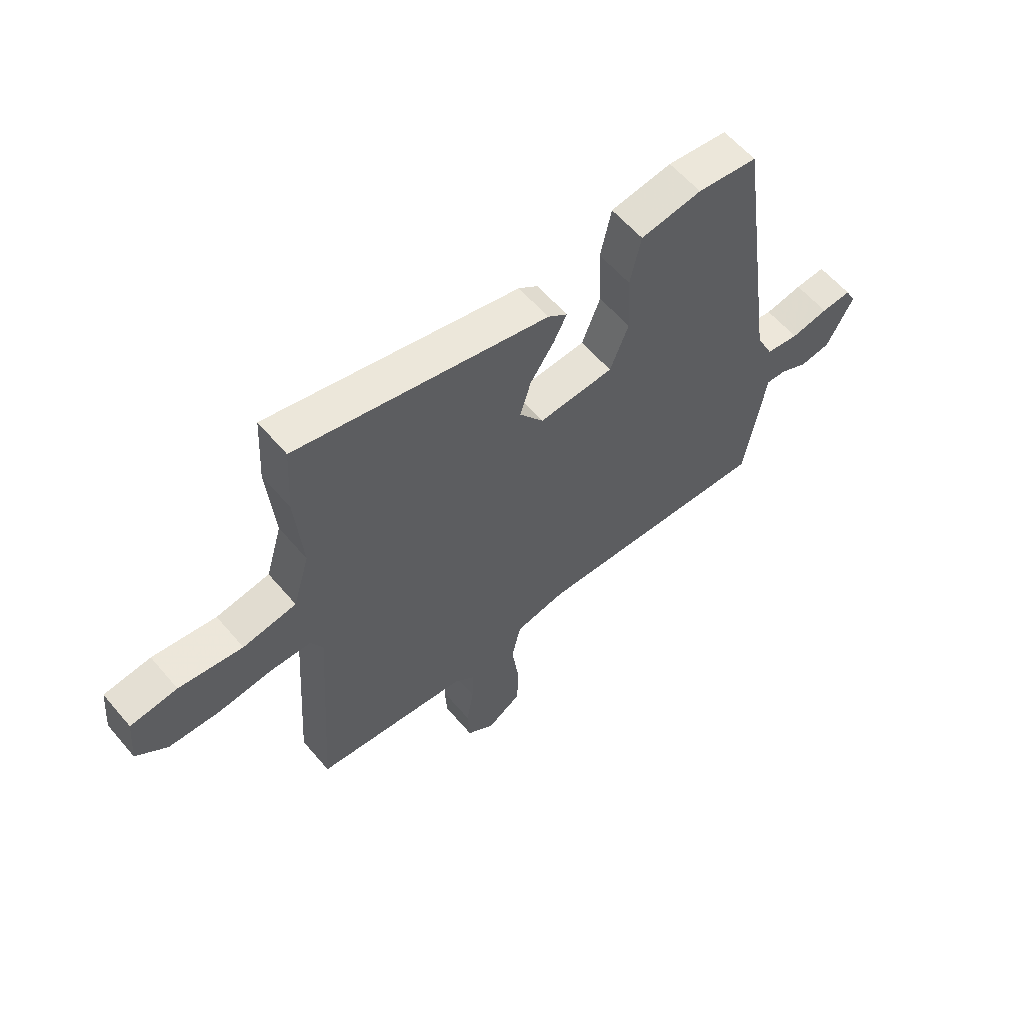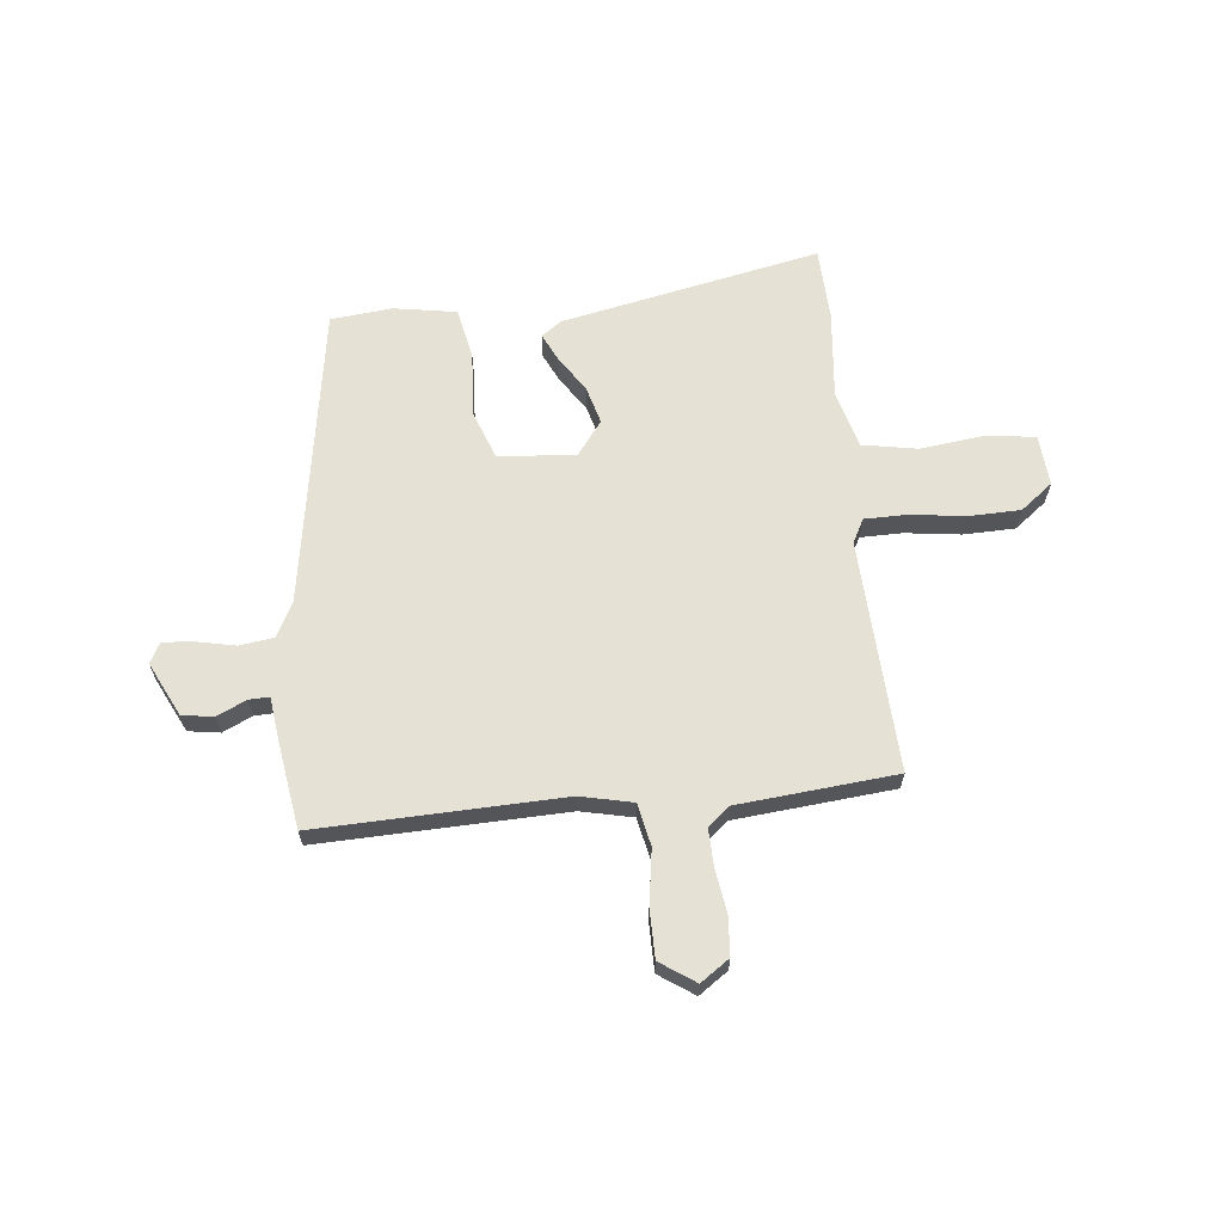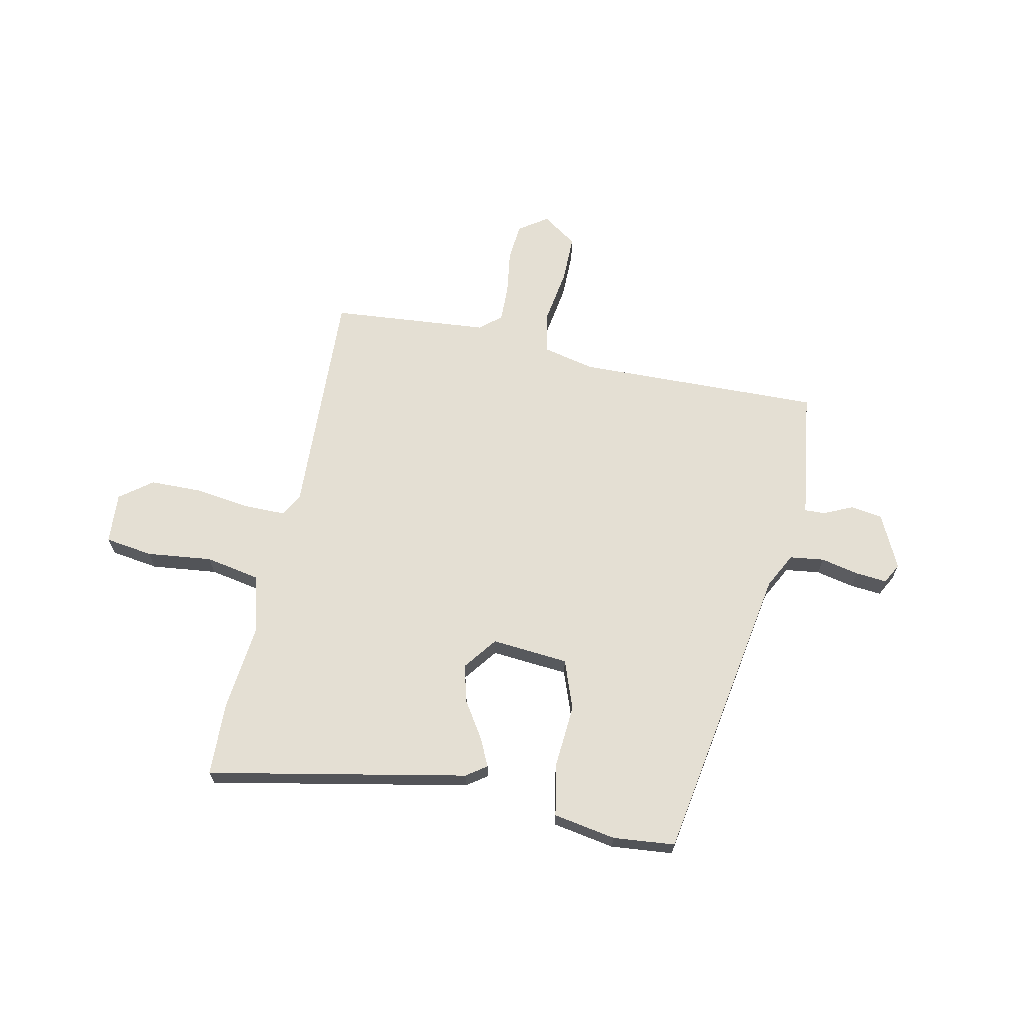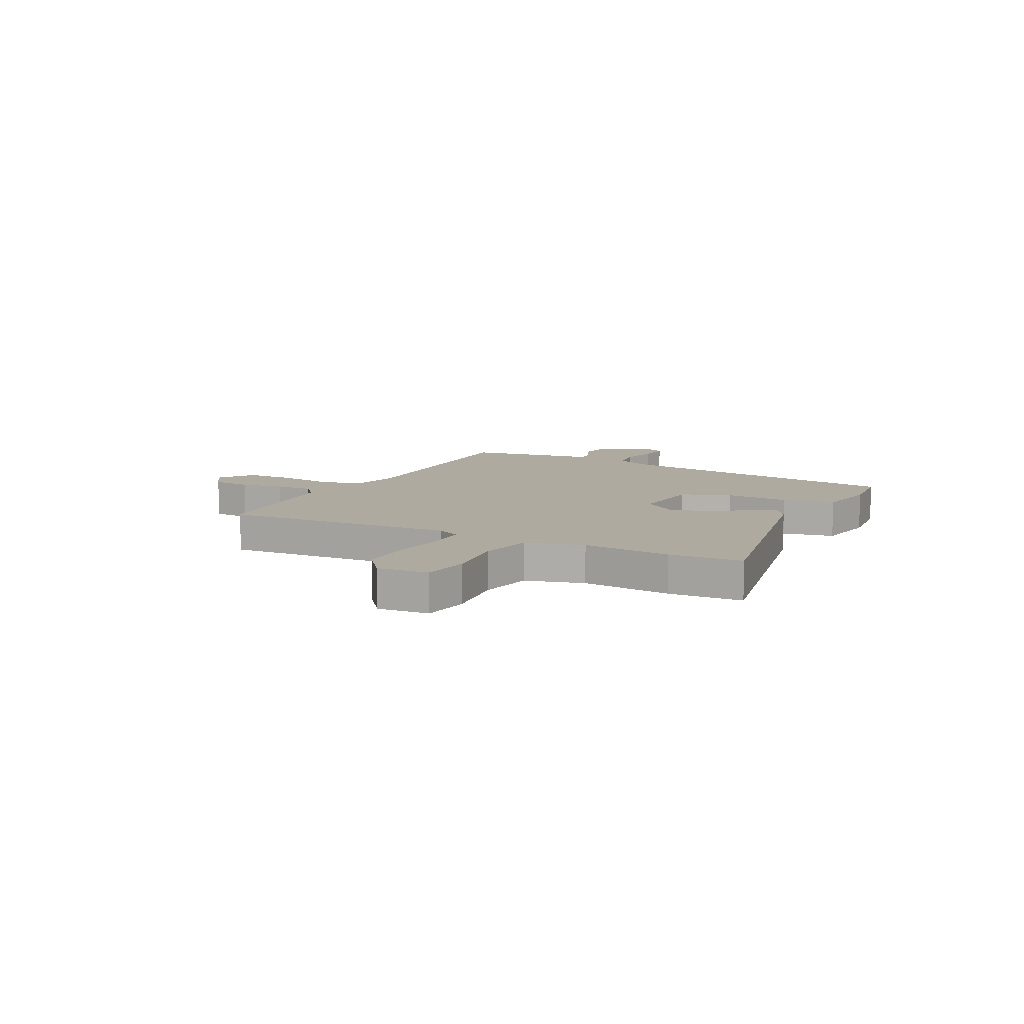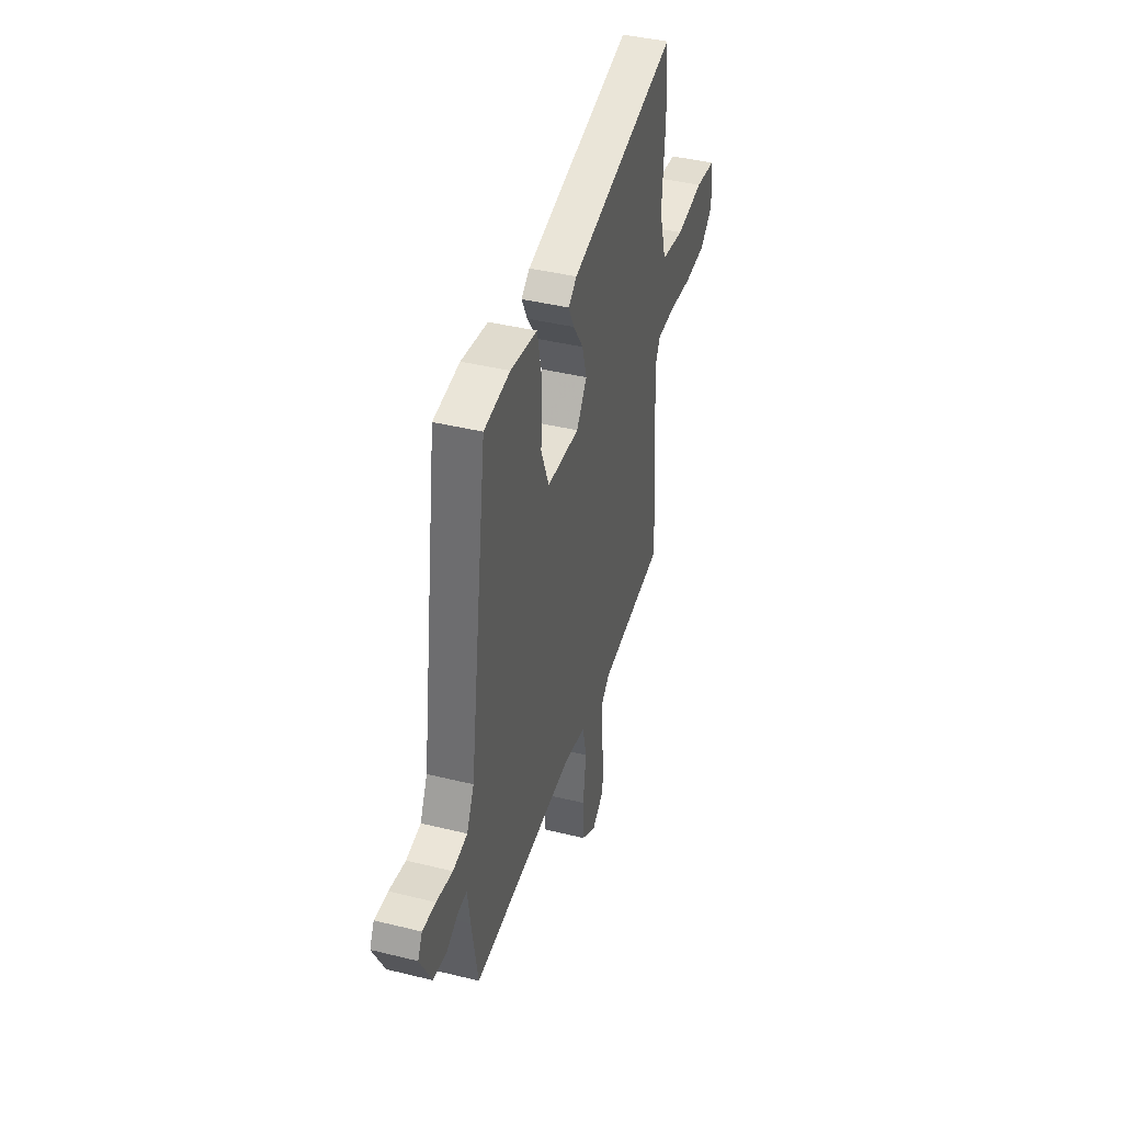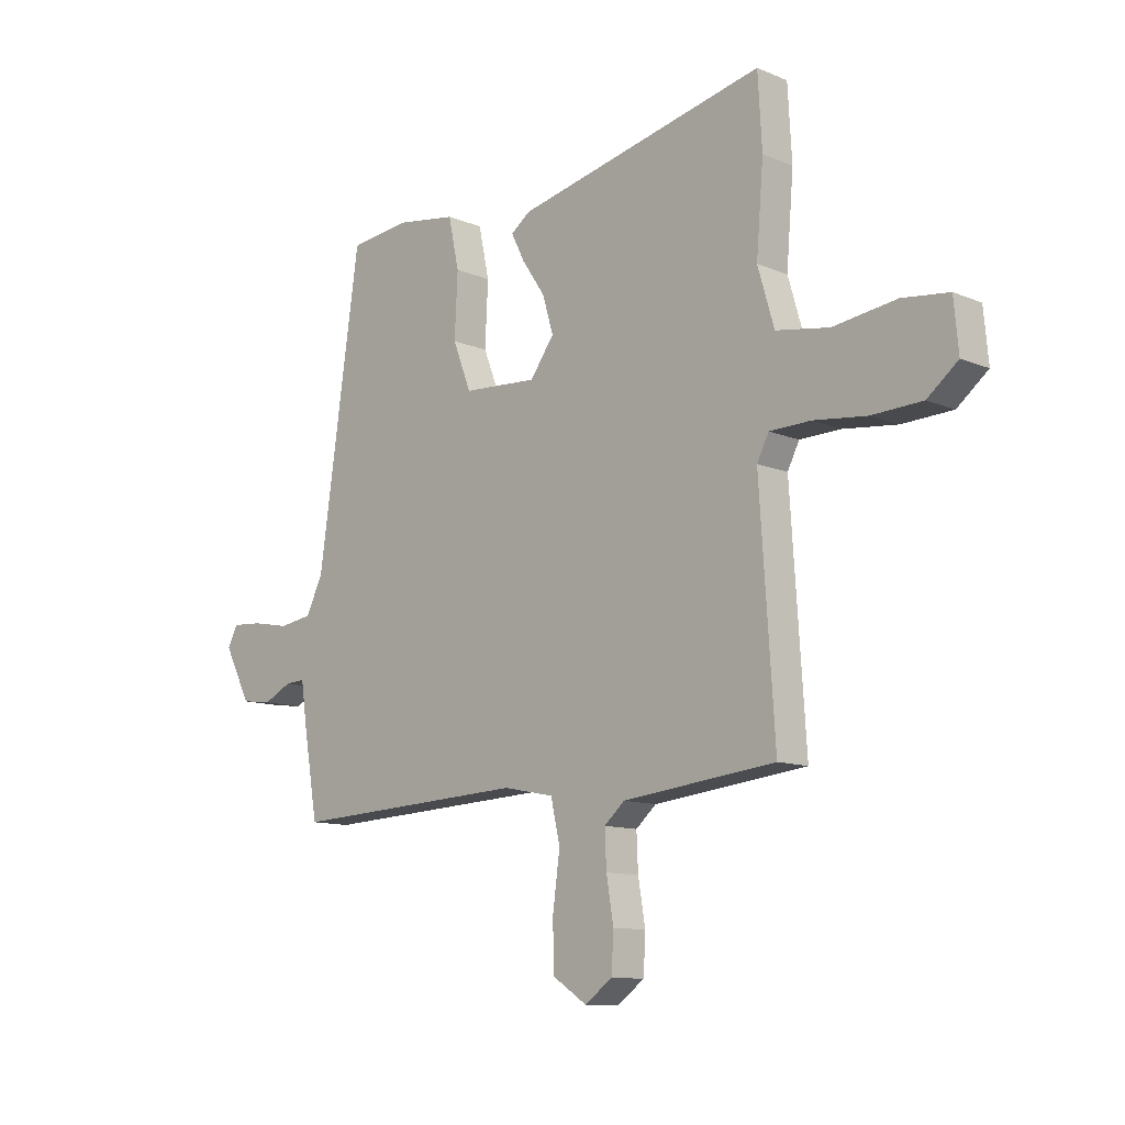
<metadata>
{"format":"obj","ext":"obj","renderer":"f3d","projection":"perspective","resolution":1024,"background":"white","views":[{"elev":59.4,"azim":-40.1,"up":"+Z"},{"elev":64.2,"azim":175.1,"up":"+Y"},{"elev":66.5,"azim":13.2,"up":"+Y"},{"elev":9.5,"azim":-61.9,"up":"+Y"},{"elev":41.2,"azim":106.7,"up":"+Z"},{"elev":-11.3,"azim":-135.4,"up":"+Z"}]}
</metadata>
<code>
v -0.512 0.07 -0.465
v -0.483 0.07 -0.025
v -0.506 0.07 0.02
v -0.586 0.07 0.022
v -0.691 0.07 0.01
v -0.789 0.07 0.014
v -0.849 0.07 0.062
v -0.84 0.07 0.159
v -0.749 0.07 0.17
v -0.625 0.07 0.153
v -0.521 0.07 0.17
v -0.489 0.07 0.279
v -0.503 0.07 0.447
v -0.495 0.07 0.586
v -0.006 0.07 0.477
v 0.032 0.07 0.449
v 0.006 0.07 0.397
v -0.04 0.07 0.329
v -0.061 0.07 0.258
v -0.014 0.07 0.193
v 0.132 0.07 0.202
v 0.168 0.07 0.294
v 0.162 0.07 0.416
v 0.183 0.07 0.514
v 0.302 0.07 0.532
v 0.419 0.07 0.518
v 0.501 0.07 -0.055
v 0.534 0.07 -0.123
v 0.599 0.07 -0.133
v 0.672 0.07 -0.119
v 0.731 0.07 -0.115
v 0.751 0.07 -0.154
v 0.699 0.07 -0.255
v 0.639 0.07 -0.263
v 0.584 0.07 -0.236
v 0.545 0.07 -0.234
v 0.533 0.07 -0.318
v 0.505 0.07 -0.481
v 0.04 0.07 -0.459
v -0.059 0.07 -0.479
v -0.077 0.07 -0.559
v -0.063 0.07 -0.663
v -0.065 0.07 -0.754
v -0.132 0.07 -0.798
v -0.186 0.07 -0.759
v -0.19 0.07 -0.686
v -0.176 0.07 -0.603
v -0.173 0.07 -0.533
v -0.213 0.07 -0.498
v -0.512 0 -0.465
v -0.483 0 -0.025
v -0.506 0 0.02
v -0.586 0 0.022
v -0.691 0 0.01
v -0.789 0 0.014
v -0.849 0 0.062
v -0.84 0 0.159
v -0.749 0 0.17
v -0.625 0 0.153
v -0.521 0 0.17
v -0.489 0 0.279
v -0.503 0 0.447
v -0.495 0 0.586
v -0.006 0 0.477
v 0.032 0 0.449
v 0.006 0 0.397
v -0.04 0 0.329
v -0.061 0 0.258
v -0.014 0 0.193
v 0.132 0 0.202
v 0.168 0 0.294
v 0.162 0 0.416
v 0.183 0 0.514
v 0.302 0 0.532
v 0.419 0 0.518
v 0.501 0 -0.055
v 0.534 0 -0.123
v 0.599 0 -0.133
v 0.672 0 -0.119
v 0.731 0 -0.115
v 0.751 0 -0.154
v 0.699 0 -0.255
v 0.639 0 -0.263
v 0.584 0 -0.236
v 0.545 0 -0.234
v 0.533 0 -0.318
v 0.505 0 -0.481
v 0.04 0 -0.459
v -0.059 0 -0.479
v -0.077 0 -0.559
v -0.063 0 -0.663
v -0.065 0 -0.754
v -0.132 0 -0.798
v -0.186 0 -0.759
v -0.19 0 -0.686
v -0.176 0 -0.603
v -0.173 0 -0.533
v -0.213 0 -0.498
f 45 46 47
f 44 45 47
f 43 44 47
f 42 43 47
f 41 42 47
f 40 41 47 48
f 36 37 38 39
f 36 39 40
f 33 34 35
f 32 33 35
f 31 32 35
f 30 31 35
f 29 30 35
f 28 29 35 36
f 27 28 36 40
f 25 26 27
f 24 25 27
f 23 24 27
f 22 23 27
f 21 22 27 40
f 16 17 18
f 15 16 18
f 14 15 18
f 13 14 18
f 12 13 18
f 11 12 18 19
f 8 9 10
f 7 8 10
f 6 7 10
f 5 6 10
f 4 5 10
f 3 4 10 11
f 11 19 20
f 3 11 20
f 2 3 20
f 40 48 49
f 21 40 49
f 20 21 49
f 2 20 49
f 1 2 49
f 96 95 94
f 96 94 93
f 96 93 92
f 96 92 91
f 96 91 90
f 97 96 90 89
f 88 87 86 85
f 89 88 85
f 84 83 82
f 84 82 81
f 84 81 80
f 84 80 79
f 84 79 78
f 85 84 78 77
f 89 85 77 76
f 76 75 74
f 76 74 73
f 76 73 72
f 76 72 71
f 89 76 71 70
f 67 66 65
f 67 65 64
f 67 64 63
f 67 63 62
f 67 62 61
f 68 67 61 60
f 59 58 57
f 59 57 56
f 59 56 55
f 59 55 54
f 59 54 53
f 60 59 53 52
f 69 68 60
f 69 60 52
f 69 52 51
f 98 97 89
f 98 89 70
f 98 70 69
f 98 69 51
f 98 51 50
f 1 50 51 2
f 2 51 52 3
f 3 52 53 4
f 4 53 54 5
f 5 54 55 6
f 6 55 56 7
f 7 56 57 8
f 8 57 58 9
f 9 58 59 10
f 10 59 60 11
f 11 60 61 12
f 12 61 62 13
f 13 62 63 14
f 14 63 64 15
f 15 64 65 16
f 16 65 66 17
f 17 66 67 18
f 18 67 68 19
f 19 68 69 20
f 20 69 70 21
f 21 70 71 22
f 22 71 72 23
f 23 72 73 24
f 24 73 74 25
f 25 74 75 26
f 26 75 76 27
f 27 76 77 28
f 28 77 78 29
f 29 78 79 30
f 30 79 80 31
f 31 80 81 32
f 32 81 82 33
f 33 82 83 34
f 34 83 84 35
f 35 84 85 36
f 36 85 86 37
f 37 86 87 38
f 38 87 88 39
f 39 88 89 40
f 40 89 90 41
f 41 90 91 42
f 42 91 92 43
f 43 92 93 44
f 44 93 94 45
f 45 94 95 46
f 46 95 96 47
f 47 96 97 48
f 48 97 98 49
f 49 98 50 1

</code>
